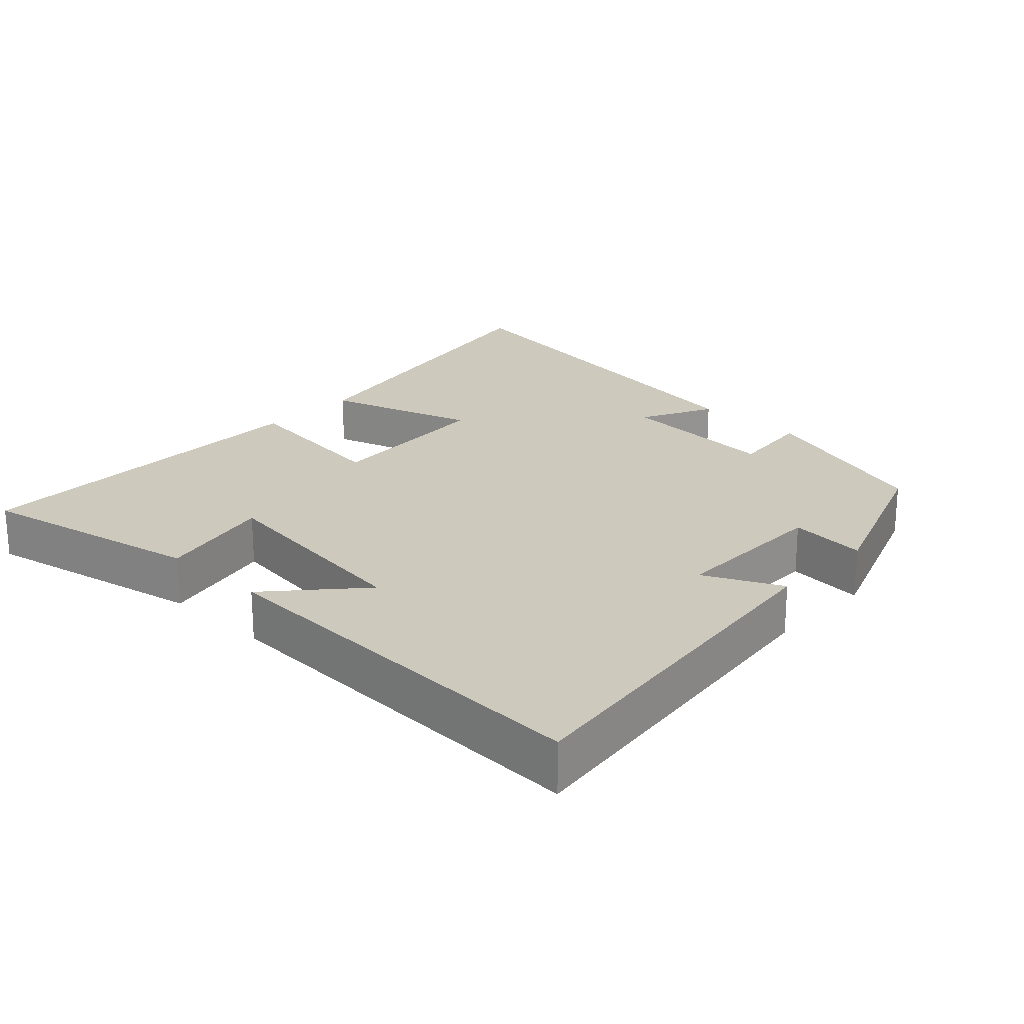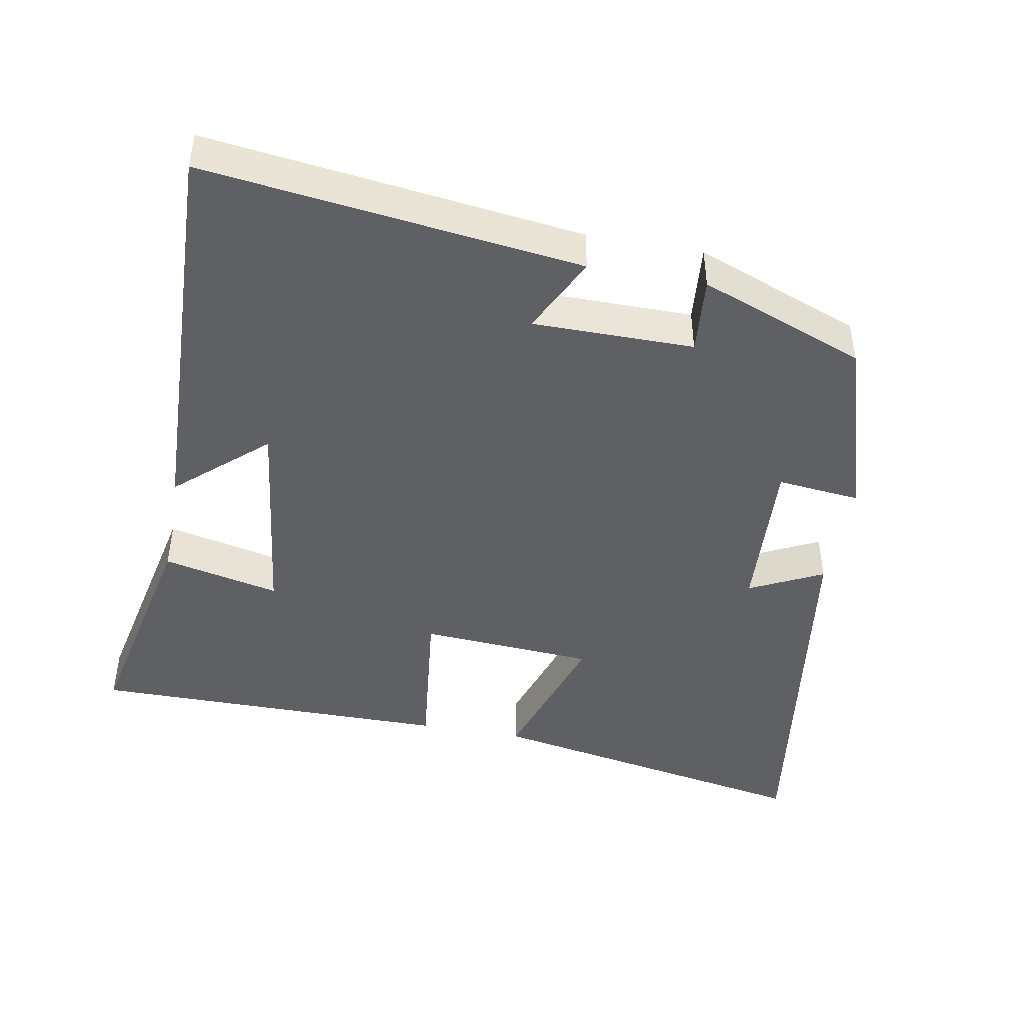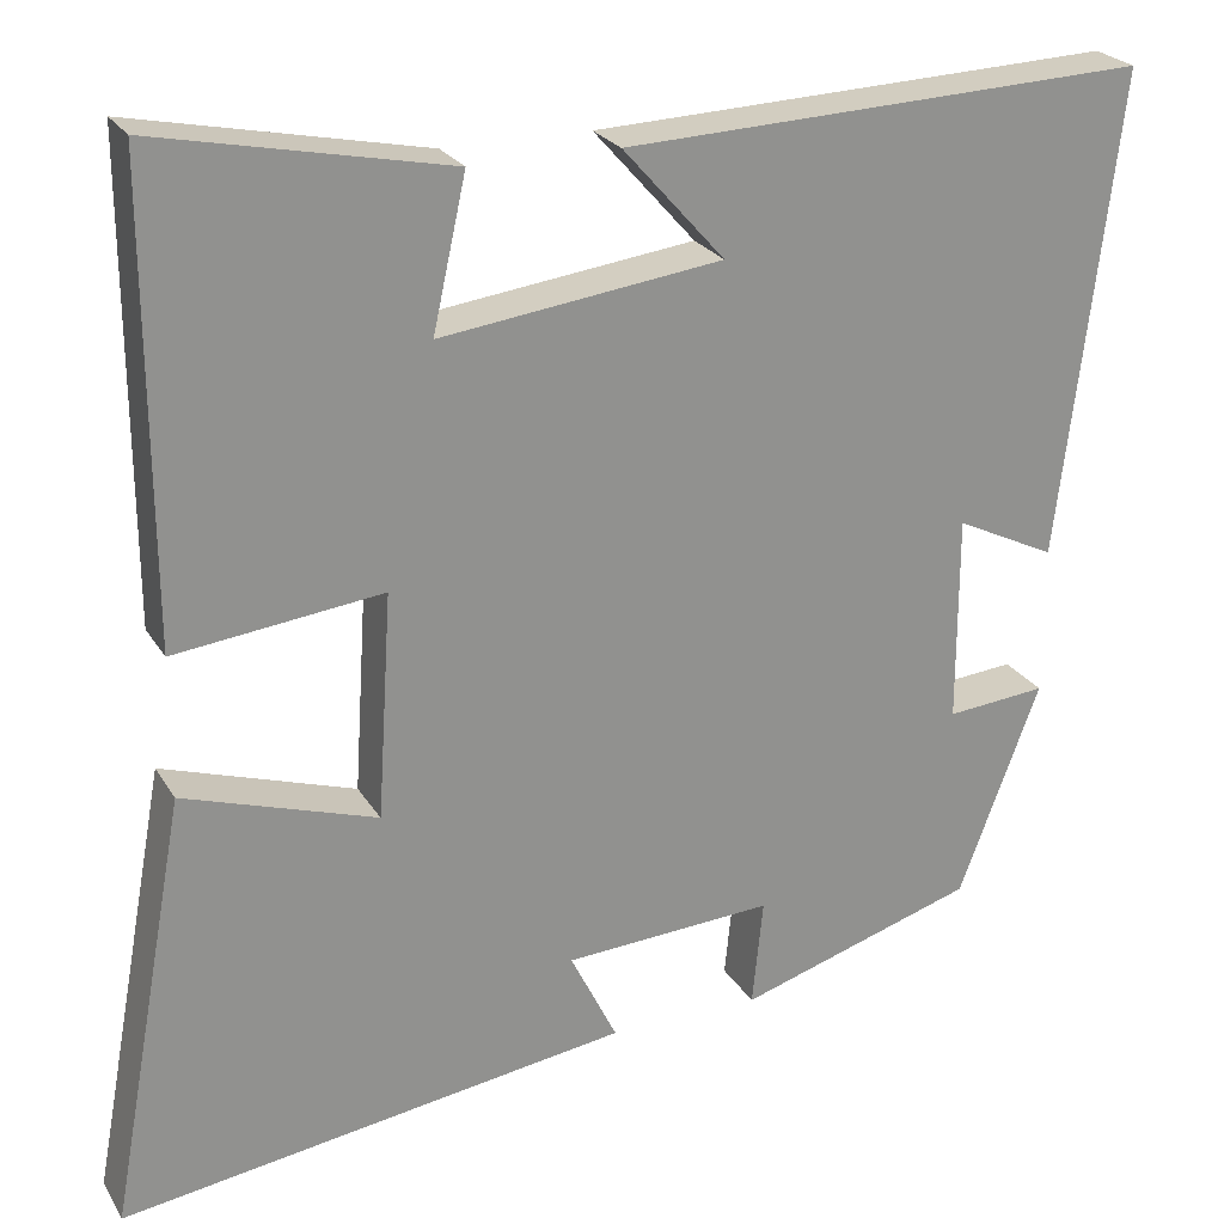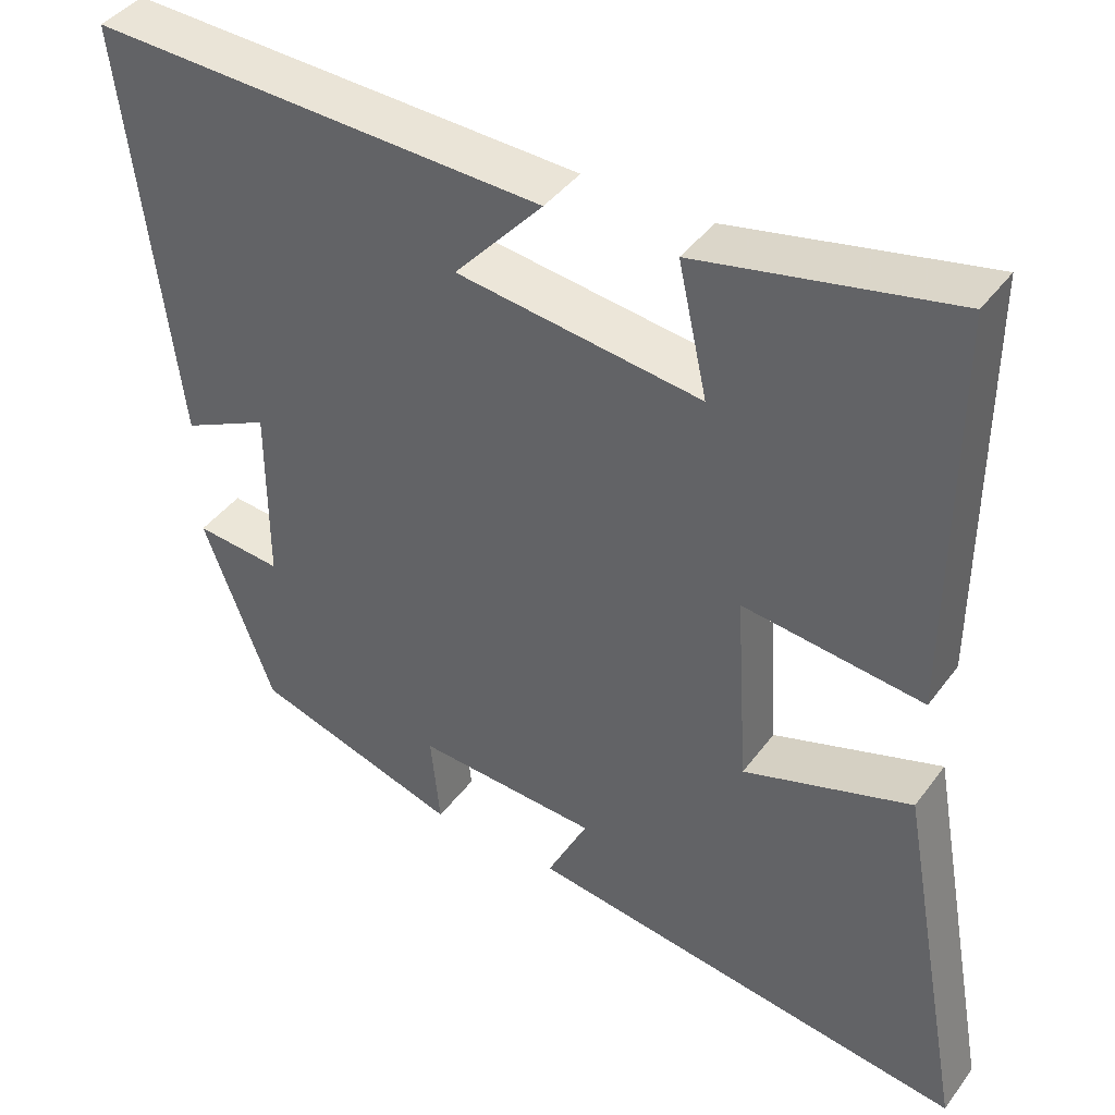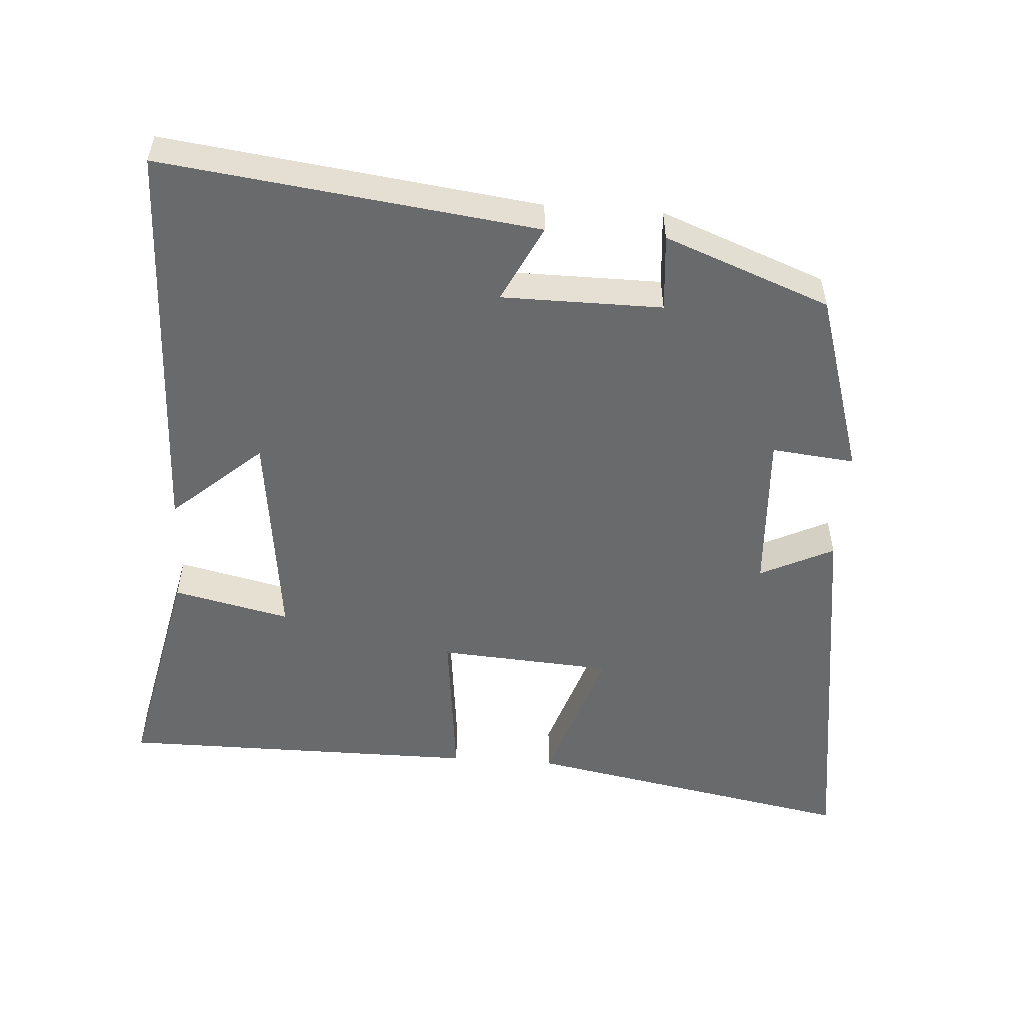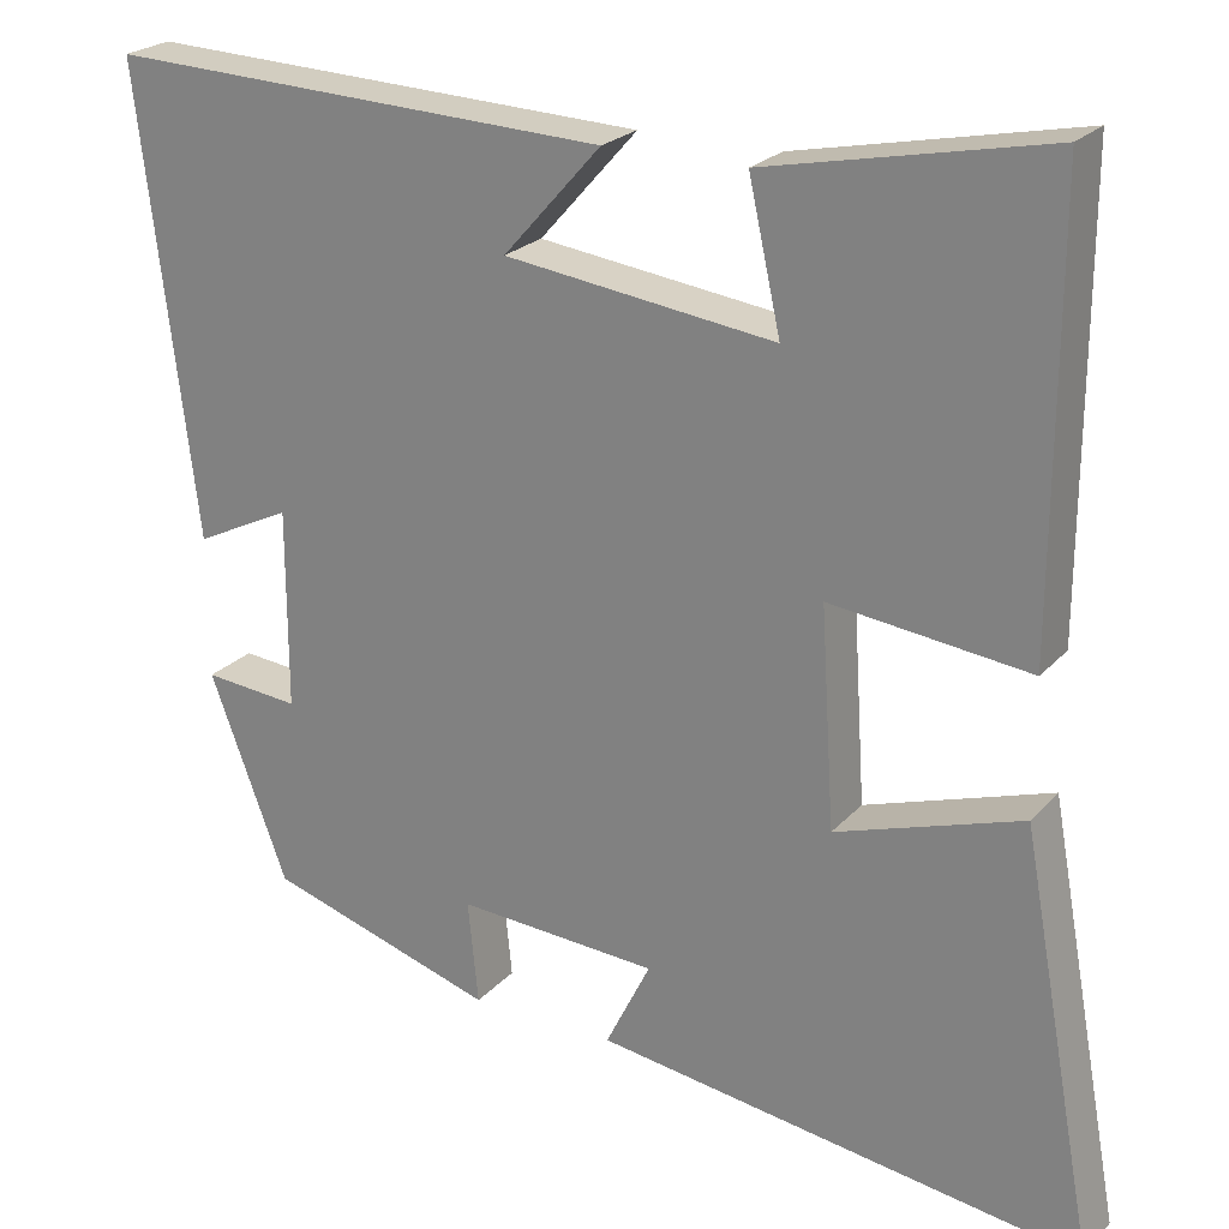
<metadata>
{"format":"obj","ext":"obj","renderer":"f3d","projection":"perspective","resolution":1024,"background":"white","views":[{"elev":22.7,"azim":43.5,"up":"+Y"},{"elev":-45.0,"azim":79.5,"up":"+Y"},{"elev":24.2,"azim":-24.1,"up":"+Z"},{"elev":41.7,"azim":-146.8,"up":"+Z"},{"elev":-52.9,"azim":85.8,"up":"+Y"},{"elev":23.3,"azim":-149.4,"up":"+Z"}]}
</metadata>
<code>
v -0.502 0.07 0.567
v -0.178 0.07 0.5
v -0.215 0.07 0.333
v 0.097 0.07 0.373
v -0.016 0.07 0.5
v 0.566 0.07 0.522
v 0.5 0.07 -0.015
v 0.389 0.07 0.039
v 0.389 0.07 -0.191
v 0.5 0.07 -0.181
v 0.41 0.07 -0.418
v 0.146 0.07 -0.5
v 0.158 0.07 -0.381
v -0.074 0.07 -0.395
v -0.022 0.07 -0.5
v -0.587 0.07 -0.582
v -0.5 0.07 -0.105
v -0.286 0.07 -0.174
v -0.27 0.07 0.076
v -0.5 0.07 0.049
v -0.502 0 0.567
v -0.178 0 0.5
v -0.215 0 0.333
v 0.097 0 0.373
v -0.016 0 0.5
v 0.566 0 0.522
v 0.5 0 -0.015
v 0.389 0 0.039
v 0.389 0 -0.191
v 0.5 0 -0.181
v 0.41 0 -0.418
v 0.146 0 -0.5
v 0.158 0 -0.381
v -0.074 0 -0.395
v -0.022 0 -0.5
v -0.587 0 -0.582
v -0.5 0 -0.105
v -0.286 0 -0.174
v -0.27 0 0.076
v -0.5 0 0.049
f 19 20 1
f 15 16 17 18
f 14 15 18
f 13 14 18 19
f 10 11 12 13
f 9 10 13
f 8 9 13 19
f 6 7 8
f 4 5 6
f 4 6 8 19
f 1 2 3
f 19 1 3
f 3 4 19
f 21 40 39
f 38 37 36 35
f 38 35 34
f 39 38 34 33
f 33 32 31 30
f 33 30 29
f 39 33 29 28
f 28 27 26
f 26 25 24
f 39 28 26 24
f 23 22 21
f 23 21 39
f 39 24 23
f 1 21 22 2
f 2 22 23 3
f 3 23 24 4
f 4 24 25 5
f 5 25 26 6
f 6 26 27 7
f 7 27 28 8
f 8 28 29 9
f 9 29 30 10
f 10 30 31 11
f 11 31 32 12
f 12 32 33 13
f 13 33 34 14
f 14 34 35 15
f 15 35 36 16
f 16 36 37 17
f 17 37 38 18
f 18 38 39 19
f 19 39 40 20
f 20 40 21 1

</code>
